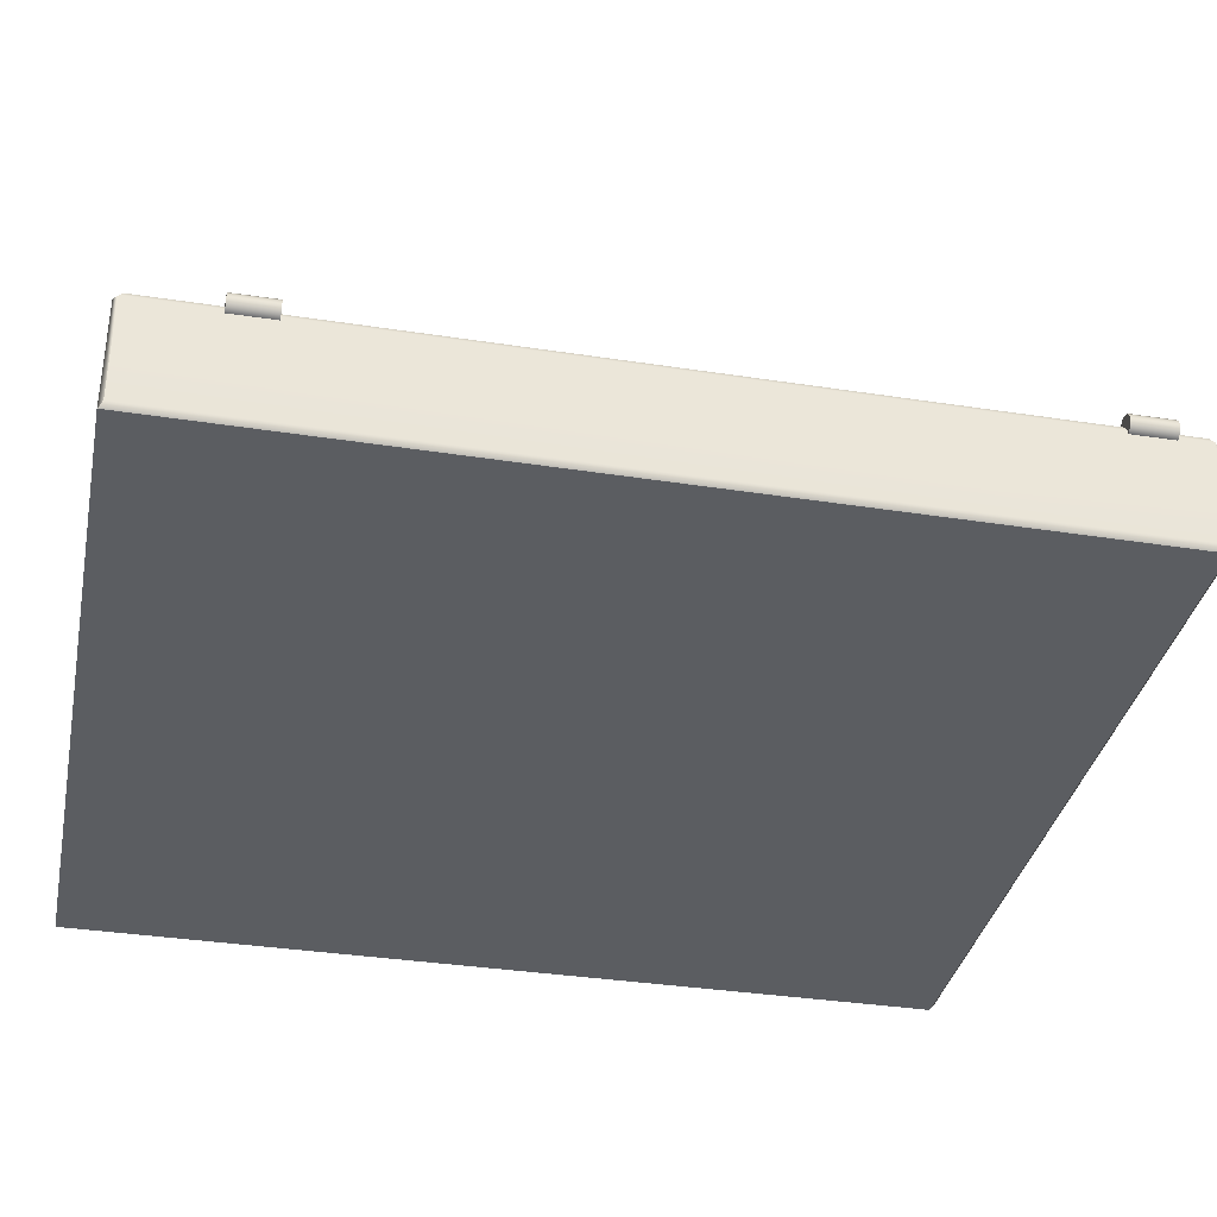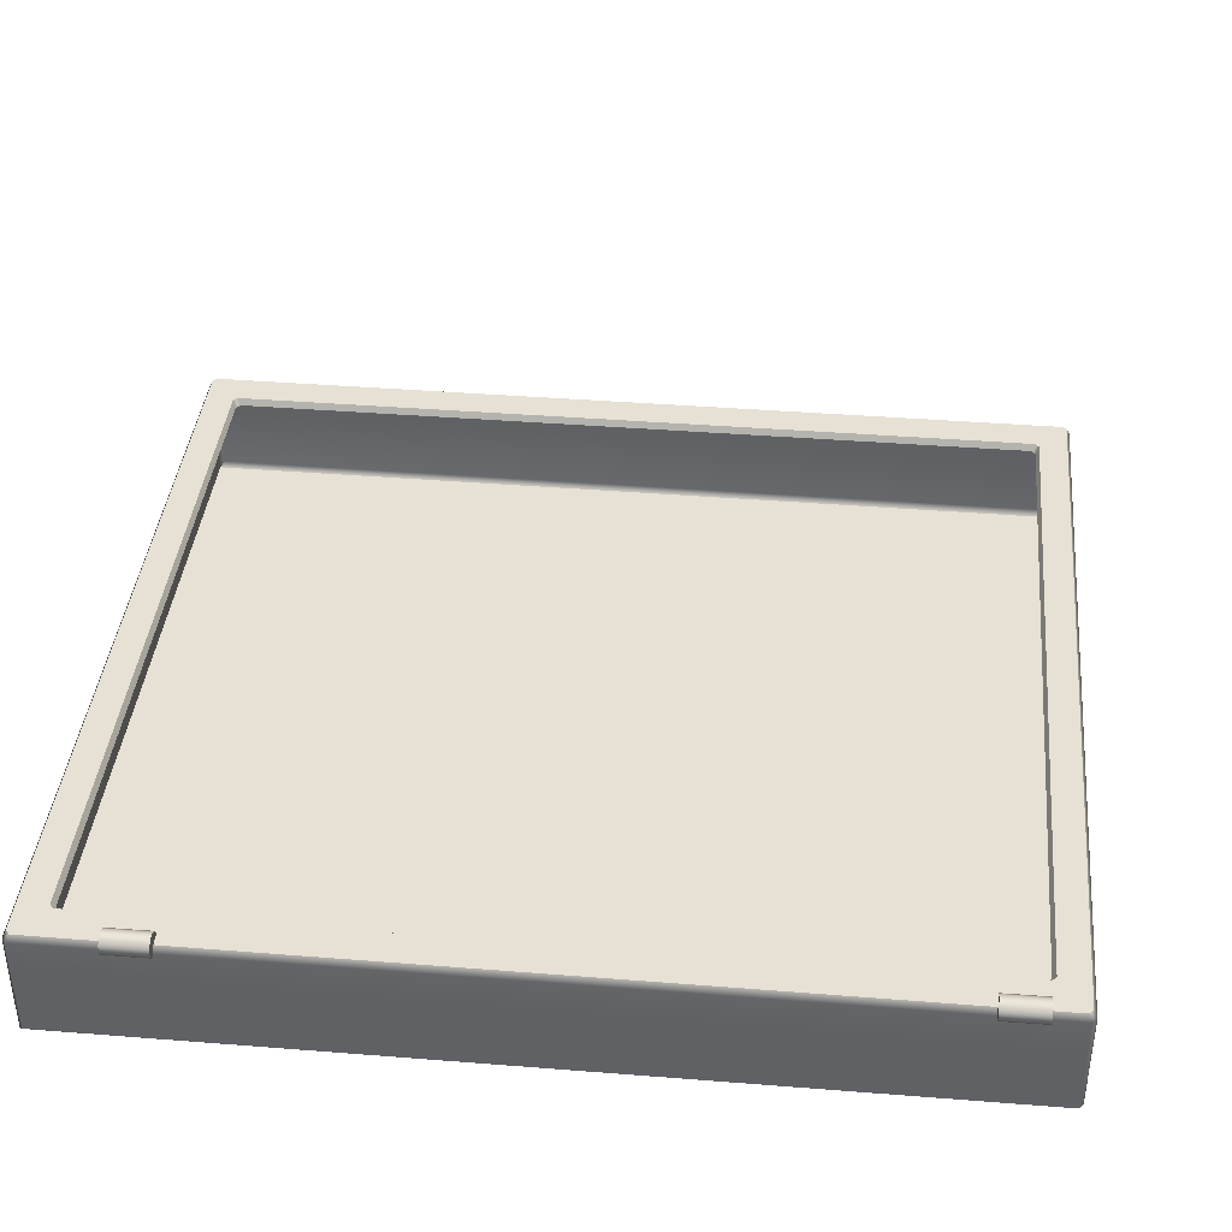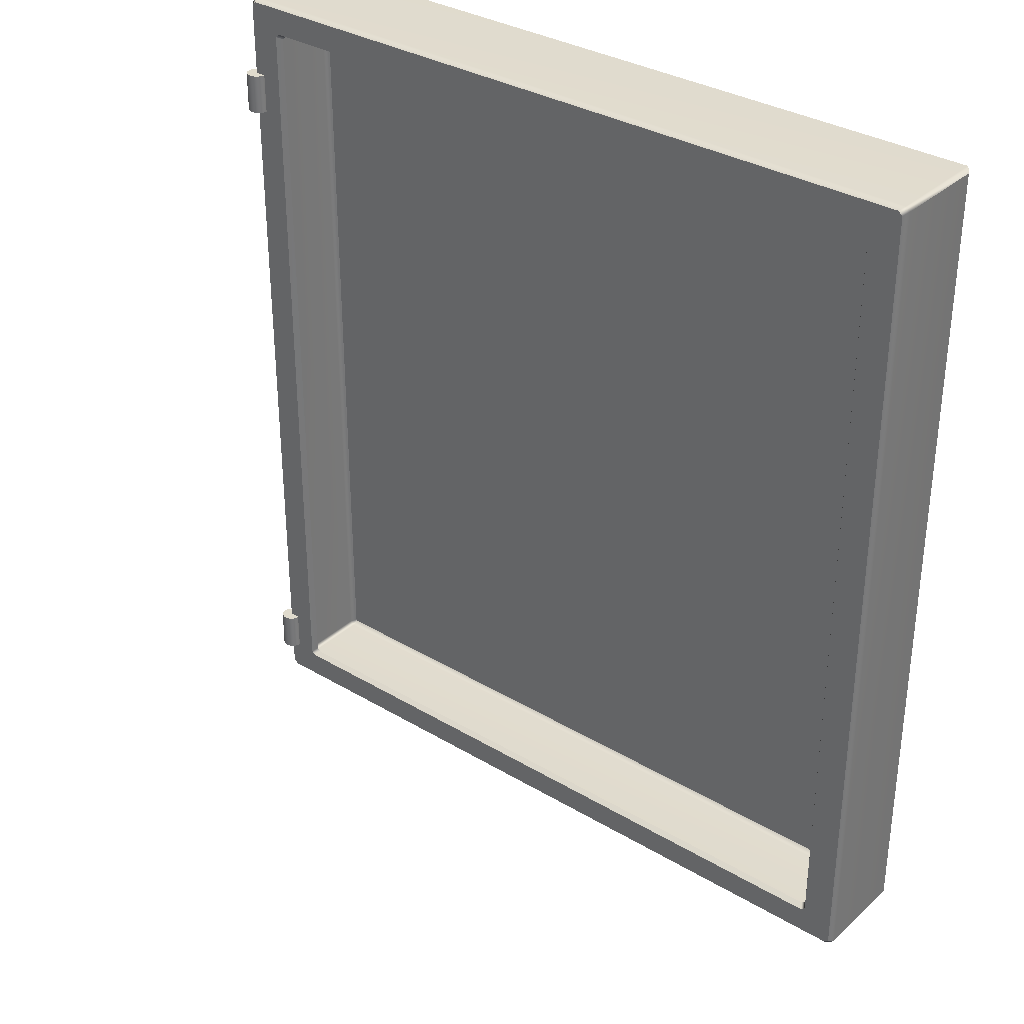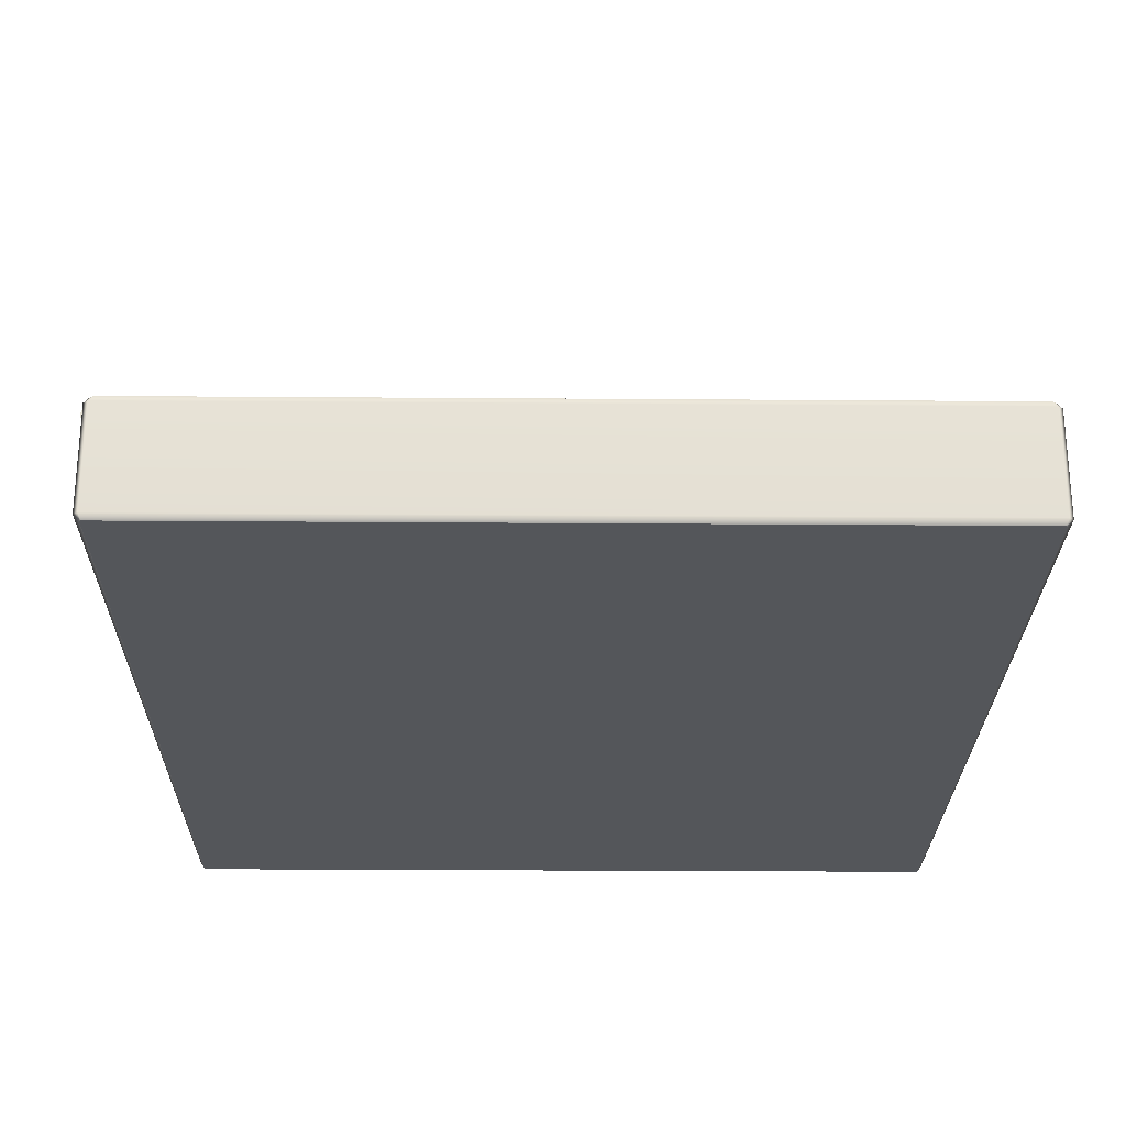
<metadata>
{"format":"obj","ext":"obj","renderer":"f3d","projection":"perspective","resolution":1024,"background":"white","views":[{"elev":-35.4,"azim":78.4,"up":"+Y"},{"elev":39.3,"azim":95.7,"up":"+Y"},{"elev":33.4,"azim":-140.7,"up":"+Z"},{"elev":-25.4,"azim":179.3,"up":"+Y"}]}
</metadata>
<code>
o MeshFridgeMaindoorB4_4_GeomSubset_0
v -0.005766 0.0479 -0.9565
v -0.005755 0.0479 -0.9565
v -0.005766 0.04791 -0.9565
v -0.005755 0.04791 -0.9565
v -0.005766 0.0479 -0.9565
v -0.005755 0.0479 -0.9565
v -0.005766 0.04791 -0.9565
v -0.005755 0.04791 -0.9565
v -0.005766 0.0479 -0.9565
v -0.005755 0.0479 -0.9565
v -0.005766 0.04791 -0.9565
v -0.005755 0.04791 -0.9565
v -0.005766 0.0479 -0.9565
v -0.005755 0.0479 -0.9565
v -0.005766 0.04791 -0.9565
v -0.005755 0.04791 -0.9565
v -0.005766 0.0479 -0.9565
v -0.005755 0.0479 -0.9565
v -0.005766 0.04791 -0.9565
v -0.005755 0.04791 -0.9565
v -0.005766 0.0479 -0.9565
v -0.005755 0.0479 -0.9565
v -0.005766 0.04791 -0.9565
v -0.005755 0.04791 -0.9565
v -0.005766 0.0479 -0.9565
v -0.005755 0.0479 -0.9565
v -0.005766 0.04791 -0.9565
v -0.005755 0.04791 -0.9565
v 0.5128 -0.2336 -0.9025
v 0.5188 -0.2336 -0.8972
v -0.5225 -0.2336 -0.9025
v -0.5285 -0.2336 -0.8972
v 0.5188 -0.2336 0.2387
v 0.5128 -0.2336 0.2439
v -0.5285 -0.2336 0.2387
v -0.5225 -0.2336 0.2439
v 0.5128 -0.373 0.2439
v -0.5225 -0.373 0.2439
v 0.4672 -0.2336 -0.8522
v 0.4612 -0.2336 -0.8575
v -0.4709 -0.2336 -0.8575
v -0.4768 -0.2336 -0.8522
v 0.4612 -0.2336 0.1989
v 0.4672 -0.2336 0.1937
v -0.4768 -0.2336 0.1937
v -0.4709 -0.2336 0.1989
v 0.514 -0.2253 -0.8931
v 0.508 -0.2253 -0.8983
v -0.5177 -0.2253 -0.8983
v -0.5237 -0.2253 -0.8931
v 0.508 -0.2253 0.2397
v 0.514 -0.2253 0.2345
v -0.5237 -0.2253 0.2345
v -0.5177 -0.2253 0.2397
v 0.466 -0.2253 -0.8616
v 0.472 -0.2253 -0.8564
v -0.4816 -0.2253 -0.8564
v -0.4756 -0.2253 -0.8616
v 0.472 -0.2253 0.1978
v 0.466 -0.2253 0.2031
v -0.4756 -0.2253 0.2031
v -0.4816 -0.2253 0.1978
v 0.5188 -0.3661 -0.8972
v 0.5119 -0.373 -0.8947
v 0.5128 -0.3661 -0.9025
v 0.51 -0.373 -0.8964
v -0.5225 -0.3661 -0.9025
v -0.5196 -0.373 -0.8964
v -0.5285 -0.3661 -0.8972
v -0.5215 -0.373 -0.8947
v 0.5188 -0.3661 0.2387
v 0.5135 -0.373 0.2433
v -0.5232 -0.373 0.2433
v -0.5285 -0.3661 0.2387
v 0.5262 -0.2329 0.08009
v 0.529 -0.2263 0.08012
v 0.5277 -0.2193 0.08016
v 0.5228 -0.2137 0.08019
v 0.5156 -0.2112 0.0802
v 0.508 -0.2123 0.08019
v 0.502 -0.2168 0.08017
v 0.4992 -0.2234 0.08014
v 0.5005 -0.2304 0.0801
v 0.5054 -0.236 0.08007
v 0.5126 -0.2385 0.08006
v 0.5202 -0.2374 0.08007
v 0.5262 -0.2333 0.1349
v 0.529 -0.2266 0.1349
v 0.5277 -0.2196 0.1349
v 0.5228 -0.214 0.135
v 0.5156 -0.2115 0.135
v 0.508 -0.2126 0.135
v 0.502 -0.2171 0.135
v 0.4992 -0.2237 0.1349
v 0.5005 -0.2307 0.1349
v 0.5054 -0.2363 0.1349
v 0.5126 -0.2388 0.1349
v 0.5202 -0.2377 0.1349
v 0.5267 -0.2327 -0.8554
v 0.5294 -0.226 -0.8554
v 0.5282 -0.219 -0.8553
v 0.5233 -0.2134 -0.8553
v 0.516 -0.2109 -0.8553
v 0.5084 -0.212 -0.8553
v 0.5024 -0.2165 -0.8553
v 0.4997 -0.2231 -0.8554
v 0.5009 -0.2301 -0.8554
v 0.5058 -0.2357 -0.8554
v 0.513 -0.2382 -0.8554
v 0.5207 -0.2371 -0.8554
v 0.5267 -0.233 -0.8006
v 0.5294 -0.2263 -0.8006
v 0.5282 -0.2193 -0.8005
v 0.5233 -0.2137 -0.8005
v 0.516 -0.2112 -0.8005
v 0.5084 -0.2123 -0.8005
v 0.5024 -0.2168 -0.8005
v 0.4997 -0.2234 -0.8006
v 0.5009 -0.2304 -0.8006
v 0.5058 -0.236 -0.8006
v 0.513 -0.2385 -0.8006
v 0.5207 -0.2374 -0.8006
v 0.4487 -0.2149 -0.8465
v 0.4546 -0.2149 -0.8413
v -0.4643 -0.2149 -0.8413
v -0.4583 -0.2149 -0.8465
v 0.4546 -0.2149 0.1827
v 0.4487 -0.2149 0.1879
v -0.4583 -0.2149 0.1879
v -0.4643 -0.2149 0.1827
v 0.4127 -0.3336 -0.8048
v 0.4068 -0.3336 -0.81
v -0.4164 -0.3336 -0.81
v -0.4224 -0.3336 -0.8048
v 0.4068 -0.3336 0.1514
v 0.4127 -0.3336 0.1462
v -0.4164 -0.3336 0.1514
v -0.4224 -0.3336 0.1462
v 0.4672 -0.2336 -0.2818
v 0.4672 -0.2336 -0.24
v 0.4546 -0.2149 -0.24
v 0.4546 -0.2149 -0.2818
v -0.4768 -0.2336 -0.24
v -0.4768 -0.2336 -0.2818
v -0.4643 -0.2149 -0.24
v -0.4643 -0.2149 -0.2818
v 0.4672 -0.2336 -0.6627
v 0.4672 -0.2336 -0.6209
v 0.4546 -0.2149 -0.6209
v 0.4546 -0.2149 -0.6627
v -0.4768 -0.2336 -0.6209
v -0.4768 -0.2336 -0.6627
v -0.4643 -0.2149 -0.6209
v -0.4643 -0.2149 -0.6627
v 0.4127 -0.3336 -0.2272
v 0.3981 -0.3336 -0.24
v 0.4127 -0.3336 -0.2945
v 0.3981 -0.3336 -0.2818
v -0.4224 -0.3336 -0.2272
v -0.4077 -0.3336 -0.24
v -0.4077 -0.3336 -0.2818
v -0.4224 -0.3336 -0.2945
v 0.4127 -0.2149 -0.269
v 0.4274 -0.2149 -0.2818
v 0.4274 -0.2149 -0.24
v 0.4127 -0.2149 -0.2528
v -0.4224 -0.2149 -0.2528
v -0.437 -0.2149 -0.24
v -0.437 -0.2149 -0.2818
v -0.4224 -0.2149 -0.269
v -0.4077 -0.3336 -0.6627
v -0.4224 -0.3336 -0.6755
v -0.4224 -0.3336 -0.6081
v -0.4077 -0.3336 -0.6209
v 0.3981 -0.3336 -0.6209
v 0.4127 -0.3336 -0.6081
v 0.4127 -0.3336 -0.6755
v 0.3981 -0.3336 -0.6627
v 0.4127 -0.2149 -0.6499
v 0.4274 -0.2149 -0.6627
v 0.4274 -0.2149 -0.6209
v 0.4127 -0.2149 -0.6337
v -0.4224 -0.2149 -0.6337
v -0.437 -0.2149 -0.6209
v -0.437 -0.2149 -0.6627
v -0.4224 -0.2149 -0.6499
v 0.4068 -0.2244 -0.81
v 0.408 -0.2177 -0.8126
v 0.411 -0.2149 -0.8189
v 0.423 -0.2149 -0.8084
v 0.4157 -0.2177 -0.8058
v 0.4127 -0.2244 -0.8048
v 0.4127 -0.2244 0.1462
v 0.4157 -0.2177 0.1473
v 0.423 -0.2149 0.1499
v 0.411 -0.2149 0.1603
v 0.408 -0.2177 0.154
v 0.4068 -0.2244 0.1514
v -0.4224 -0.2244 -0.8048
v -0.4254 -0.2177 -0.8058
v -0.4326 -0.2149 -0.8084
v -0.4206 -0.2149 -0.8189
v -0.4176 -0.2177 -0.8126
v -0.4164 -0.2244 -0.81
v -0.4164 -0.2244 0.1514
v -0.4176 -0.2177 0.154
v -0.4206 -0.2149 0.1603
v -0.4326 -0.2149 0.1499
v -0.4254 -0.2177 0.1473
v -0.4224 -0.2244 0.1462
v 0.4023 -0.2149 -0.2489
v 0.3993 -0.2177 -0.2426
v 0.3981 -0.2244 -0.24
v -0.4077 -0.2244 -0.24
v -0.409 -0.2177 -0.2426
v -0.412 -0.2149 -0.2489
v 0.3981 -0.2244 -0.2818
v 0.3993 -0.2177 -0.2792
v 0.4023 -0.2149 -0.2729
v -0.412 -0.2149 -0.2729
v -0.409 -0.2177 -0.2792
v -0.4077 -0.2244 -0.2818
v 0.4023 -0.2149 -0.6298
v 0.3993 -0.2177 -0.6235
v 0.3981 -0.2244 -0.6209
v -0.4077 -0.2244 -0.6209
v -0.409 -0.2177 -0.6235
v -0.412 -0.2149 -0.6298
v 0.3981 -0.2244 -0.6627
v 0.3993 -0.2177 -0.6601
v 0.4023 -0.2149 -0.6538
v -0.412 -0.2149 -0.6538
v -0.409 -0.2177 -0.6601
v -0.4077 -0.2244 -0.6627
v 0.4127 -0.2244 -0.2272
v 0.4157 -0.2177 -0.2283
v 0.423 -0.2149 -0.2309
v -0.4326 -0.2149 -0.2309
v -0.4254 -0.2177 -0.2283
v -0.4224 -0.2244 -0.2272
v 0.423 -0.2149 -0.2909
v 0.4157 -0.2177 -0.2935
v 0.4127 -0.2244 -0.2945
v 0.4127 -0.2244 -0.6081
v 0.4157 -0.2177 -0.6092
v 0.423 -0.2149 -0.6118
v 0.423 -0.2149 -0.6718
v 0.4157 -0.2177 -0.6744
v 0.4127 -0.2244 -0.6755
v -0.4224 -0.2244 -0.6755
v -0.4254 -0.2177 -0.6744
v -0.4326 -0.2149 -0.6718
v -0.4224 -0.2244 -0.2945
v -0.4254 -0.2177 -0.2935
v -0.4326 -0.2149 -0.2909
v -0.4326 -0.2149 -0.6118
v -0.4254 -0.2177 -0.6092
v -0.4224 -0.2244 -0.6081
v -0.2261 -0.3962 0.09657
v -0.2257 -0.3977 0.09817
v -0.2243 -0.3972 0.09652
v -0.224 -0.3984 0.09649
v -0.2253 -0.3991 0.09816
v -0.2248 -0.4005 0.09659
v -0.224 -0.3984 0.08301
v -0.2248 -0.4005 0.08292
v -0.2253 -0.3991 0.08134
v -0.2243 -0.3972 0.08298
v -0.2257 -0.3976 0.08133
v -0.2261 -0.3962 0.08293
v -0.4428 -0.4073 0.1036
v -0.4443 -0.4089 0.1036
v -0.4428 -0.4089 0.1052
v -0.4431 -0.4189 0.1052
v -0.4446 -0.4189 0.1036
v -0.4431 -0.4205 0.1036
v -0.4428 -0.4089 0.07423
v -0.4443 -0.4089 0.07579
v -0.4428 -0.4074 0.07579
v -0.4431 -0.4205 0.07579
v -0.4446 -0.4189 0.07579
v -0.4431 -0.4189 0.07423
v -0.3875 -0.4198 0.07585
v -0.3875 -0.4182 0.07428
v -0.3884 -0.4193 0.07688
v -0.3884 -0.4179 0.07512
v -0.3894 -0.4183 0.07424
v -0.3894 -0.4198 0.07581
v -0.3885 -0.4193 0.1026
v -0.3884 -0.4179 0.1043
v -0.3894 -0.4198 0.1036
v -0.3894 -0.4182 0.1052
v -0.3875 -0.4182 0.1052
v -0.3875 -0.4198 0.1036
v -0.3874 -0.4091 0.07427
v -0.3874 -0.4075 0.07584
v -0.3884 -0.4095 0.07512
v -0.3884 -0.408 0.07687
v -0.3894 -0.4075 0.07581
v -0.3894 -0.4091 0.07424
v -0.3874 -0.4075 0.1036
v -0.3875 -0.4091 0.1052
v -0.3884 -0.408 0.1026
v -0.3884 -0.4095 0.1043
v -0.3894 -0.4091 0.1052
v -0.3894 -0.4075 0.1036
v -0.2333 -0.4003 0.09925
v -0.2551 -0.4038 0.1008
v -0.2551 -0.4022 0.09922
v -0.2337 -0.3988 0.09767
v -0.2325 -0.4062 0.09777
v -0.2549 -0.4124 0.09921
v -0.255 -0.4109 0.1008
v -0.2327 -0.4046 0.09931
v -0.2327 -0.4046 0.0802
v -0.255 -0.4109 0.07871
v -0.2549 -0.4124 0.08028
v -0.2324 -0.4062 0.08174
v -0.2336 -0.3988 0.08183
v -0.2551 -0.4022 0.08027
v -0.2551 -0.4038 0.07872
v -0.2333 -0.4003 0.08025
v -0.3076 -0.4158 0.103
v -0.3076 -0.4173 0.1015
v -0.3076 -0.4173 0.07802
v -0.3076 -0.4158 0.07644
v -0.3075 -0.4077 0.07645
v -0.3075 -0.4061 0.07801
v -0.3075 -0.4061 0.1015
v -0.3075 -0.4077 0.103
v -0.3851 -0.4173 0.1101
v -0.3864 -0.4169 0.1115
v -0.3868 -0.4182 0.1101
v -0.4477 -0.418 0.1101
v -0.4498 -0.4167 0.1115
v -0.4511 -0.417 0.1102
v -0.4494 -0.418 0.109
v -0.3868 -0.4182 0.06935
v -0.3864 -0.4169 0.06797
v -0.385 -0.4173 0.06935
v -0.4494 -0.418 0.07042
v -0.4511 -0.417 0.0693
v -0.4498 -0.4167 0.06796
v -0.4477 -0.418 0.06933
v -0.3635 -0.3805 0.06925
v -0.3652 -0.3803 0.06797
v -0.3645 -0.3789 0.06925
v -0.4615 -0.3785 0.06942
v -0.4614 -0.3799 0.06795
v -0.4628 -0.38 0.06942
v -0.4617 -0.3785 0.1101
v -0.4628 -0.38 0.11
v -0.4614 -0.3799 0.1114
v -0.3645 -0.3789 0.1102
v -0.3652 -0.3803 0.1115
v -0.3635 -0.3805 0.1102
v -0.3856 -0.4153 0.106
v -0.3851 -0.4173 0.1073
v -0.3867 -0.4182 0.1073
v -0.3871 -0.4168 0.106
v -0.4434 -0.4167 0.106
v -0.4448 -0.418 0.1073
v -0.4461 -0.418 0.1059
v -0.4447 -0.4167 0.1046
v -0.4447 -0.4167 0.07477
v -0.4461 -0.418 0.0735
v -0.4447 -0.418 0.07209
v -0.4434 -0.4167 0.07346
v -0.3871 -0.4169 0.07347
v -0.3867 -0.4182 0.07214
v -0.3851 -0.4173 0.07215
v -0.3856 -0.4153 0.07347
v -0.3815 -0.4082 0.106
v -0.3809 -0.4069 0.1046
v -0.3785 -0.4073 0.107
v -0.3809 -0.4069 0.07482
v -0.3815 -0.4082 0.07347
v -0.3785 -0.4073 0.07246
v -0.3881 -0.4077 0.106
v -0.3898 -0.4085 0.106
v -0.3904 -0.4071 0.1046
v -0.3888 -0.4061 0.1046
v -0.4433 -0.4069 0.1046
v -0.4433 -0.4083 0.106
v -0.4447 -0.4083 0.1046
v -0.4433 -0.4069 0.0748
v -0.4447 -0.4083 0.0748
v -0.4433 -0.4083 0.07346
v -0.3887 -0.4061 0.07481
v -0.3903 -0.4071 0.07479
v -0.3898 -0.4085 0.07347
v -0.3881 -0.4077 0.07347
v -0.3857 -0.4031 0.1047
v -0.3864 -0.4043 0.106
v -0.3875 -0.4035 0.1046
v -0.3875 -0.4035 0.07479
v -0.3864 -0.4043 0.07347
v -0.3857 -0.4031 0.07479
v -0.3792 -0.4057 0.1115
v -0.371 -0.3911 0.1115
v -0.3695 -0.3912 0.1069
v -0.3695 -0.3912 0.1102
v -0.3779 -0.4062 0.1101
v -0.4573 -0.406 0.1101
v -0.4608 -0.3908 0.11
v -0.4594 -0.3908 0.1114
v -0.4559 -0.4056 0.1115
v -0.371 -0.3911 0.06797
v -0.3792 -0.4057 0.06797
v -0.3779 -0.4062 0.06932
v -0.3695 -0.3912 0.06928
v -0.3695 -0.3912 0.0725
v -0.4559 -0.4056 0.06796
v -0.4594 -0.3908 0.06796
v -0.4608 -0.3908 0.06937
v -0.4573 -0.406 0.0693
v -0.3654 -0.3838 0.0725
v -0.3654 -0.3837 0.1069
v -0.4628 -0.38 0.08563
v -0.4616 -0.3785 0.08569
v -0.3645 -0.3789 0.08565
v -0.3635 -0.3805 0.08565
v -0.3654 -0.3838 0.08565
v -0.3695 -0.3912 0.08565
v -0.3785 -0.4073 0.09379
v -0.3809 -0.4069 0.09379
v -0.3857 -0.4031 0.09379
v -0.3875 -0.4035 0.09379
v -0.3888 -0.4061 0.09379
v -0.3903 -0.4071 0.09379
v -0.4433 -0.4069 0.09378
v -0.4447 -0.4083 0.09378
v -0.4447 -0.4167 0.09378
v -0.4461 -0.418 0.09378
v -0.4494 -0.418 0.09378
v -0.4511 -0.417 0.0938
v -0.4573 -0.406 0.09378
v -0.4608 -0.3908 0.08563
v -0.4485 -0.4113 0.1018
v -0.4508 -0.4115 0.1034
v -0.4495 -0.4134 0.1018
v -0.4762 -0.4135 0.1018
v -0.4754 -0.4116 0.1034
v -0.4774 -0.4115 0.1018
v -0.4495 -0.4134 0.0776
v -0.4508 -0.4115 0.07599
v -0.4485 -0.4113 0.0776
v -0.4774 -0.4115 0.07765
v -0.4754 -0.4116 0.07599
v -0.4762 -0.4135 0.07765
v -0.4576 -0.3877 0.07765
v -0.4586 -0.3894 0.07598
v -0.46 -0.3879 0.07765
v -0.4586 -0.3894 0.1034
v -0.4576 -0.3877 0.1017
v -0.46 -0.3879 0.1017
v -0.361 -0.3794 0.1107
v -0.4645 -0.379 0.1107
v -0.361 -0.3794 0.06869
v -0.4645 -0.379 0.06867
v -0.361 -0.3721 0.06869
v -0.4645 -0.3718 0.06867
v -0.361 -0.3721 0.1107
v -0.4645 -0.3717 0.1107
v -0.4512 -0.3718 0.06068
v -0.4512 -0.3718 0.1187
v -0.4512 -0.379 0.1187
v -0.4512 -0.379 0.06068
v -0.3743 -0.3721 0.06069
v -0.3743 -0.3721 0.1187
v -0.3743 -0.3793 0.1187
v -0.3743 -0.3793 0.06069
f 1 2 4 3
f 74 73 38 36 35
f 71 33 34 37 72
f 67 69 32 31
f 29 30 63 65
f 56 47 48 55
f 52 59 60 51
f 54 61 62 53
f 50 57 58 49
f 49 31 32 50
f 29 48 47 30
f 53 35 36 54
f 51 34 33 52
f 55 40 39 56
f 41 58 57 42
f 59 44 43 60
f 61 46 45 62
f 68 70 69 67
f 64 66 65 63
f 64 72 37 38 73 70 68 66
f 67 65 66 68
f 67 31 29 65
f 36 38 37 34
f 54 51 60 61
f 49 58 55 48
f 31 49 48 29
f 36 34 51 54
f 58 41 40 55
f 61 60 43 46
f 63 71 72 64
f 69 70 73 74
f 32 69 74 35
f 63 30 33 71
f 47 56 59 52
f 50 53 62 57
f 32 35 53 50
f 30 47 52 33
f 56 39 44 59
f 57 62 45 42
f 75 86 85 84 83 82 81 80 79 78 77 76
f 87 75 76 88
f 88 76 77 89
f 89 77 78 90
f 90 78 79 91
f 91 79 80 92
f 92 80 81 93
f 93 81 82 94
f 94 82 83 95
f 95 83 84 96
f 96 84 85 97
f 97 85 86 98
f 98 86 75 87
f 87 88 89 90 91 92 93 94 95 96 97 98
f 99 110 109 108 107 106 105 104 103 102 101 100
f 111 99 100 112
f 112 100 101 113
f 113 101 102 114
f 114 102 103 115
f 115 103 104 116
f 116 104 105 117
f 117 105 106 118
f 118 106 107 119
f 119 107 108 120
f 120 108 109 121
f 121 109 110 122
f 122 110 99 111
f 111 112 113 114 115 116 117 118 119 120 121 122

</code>
